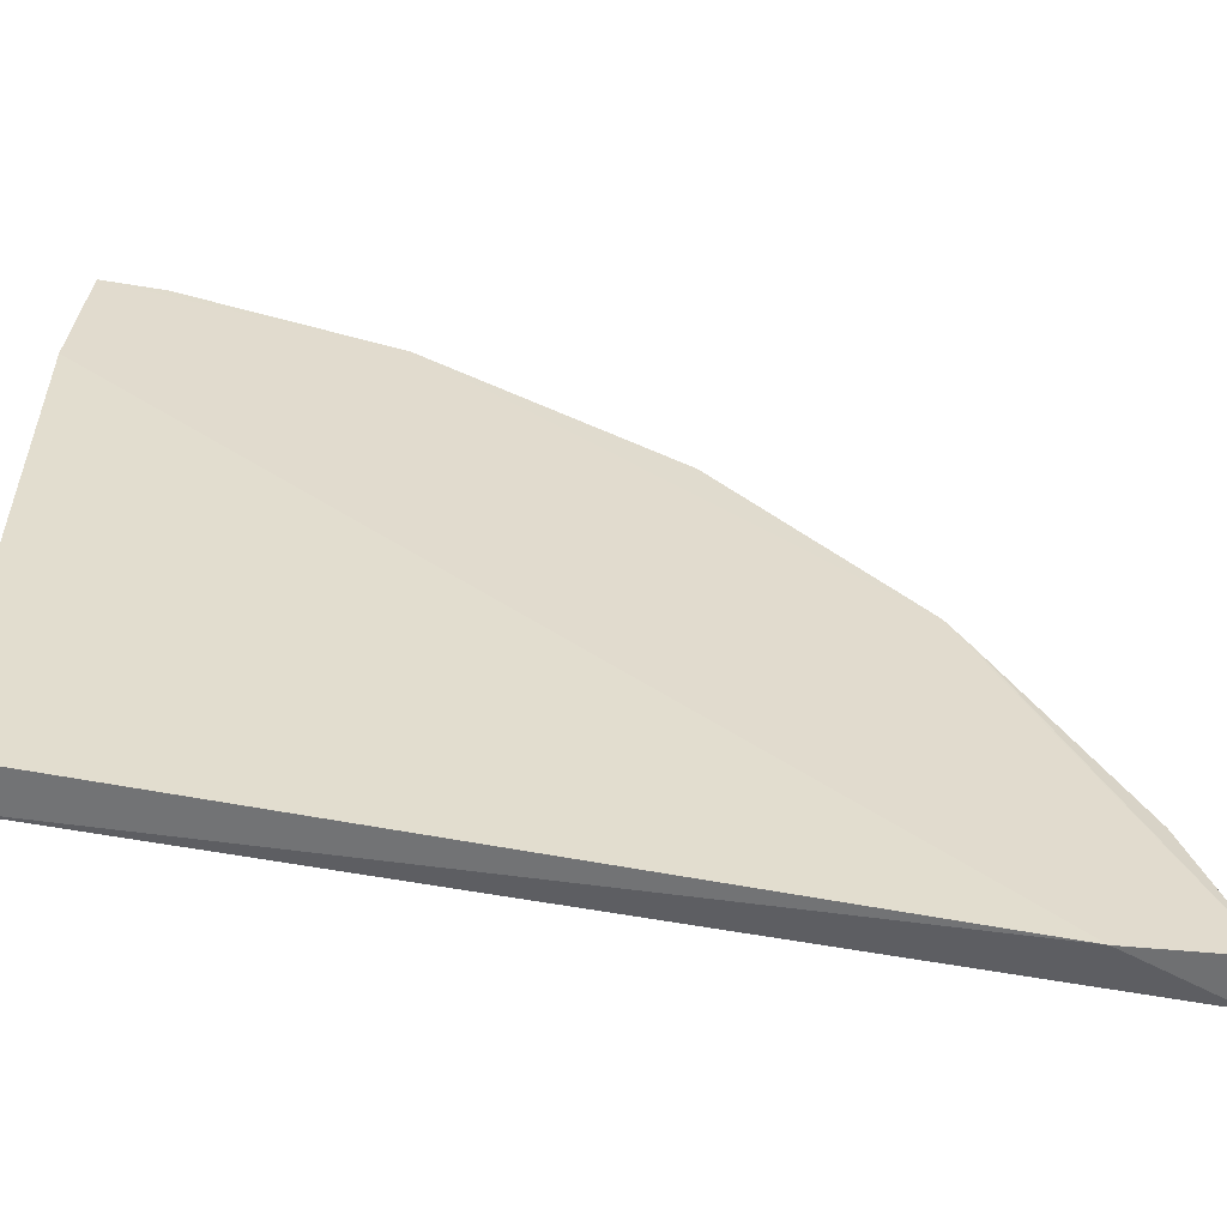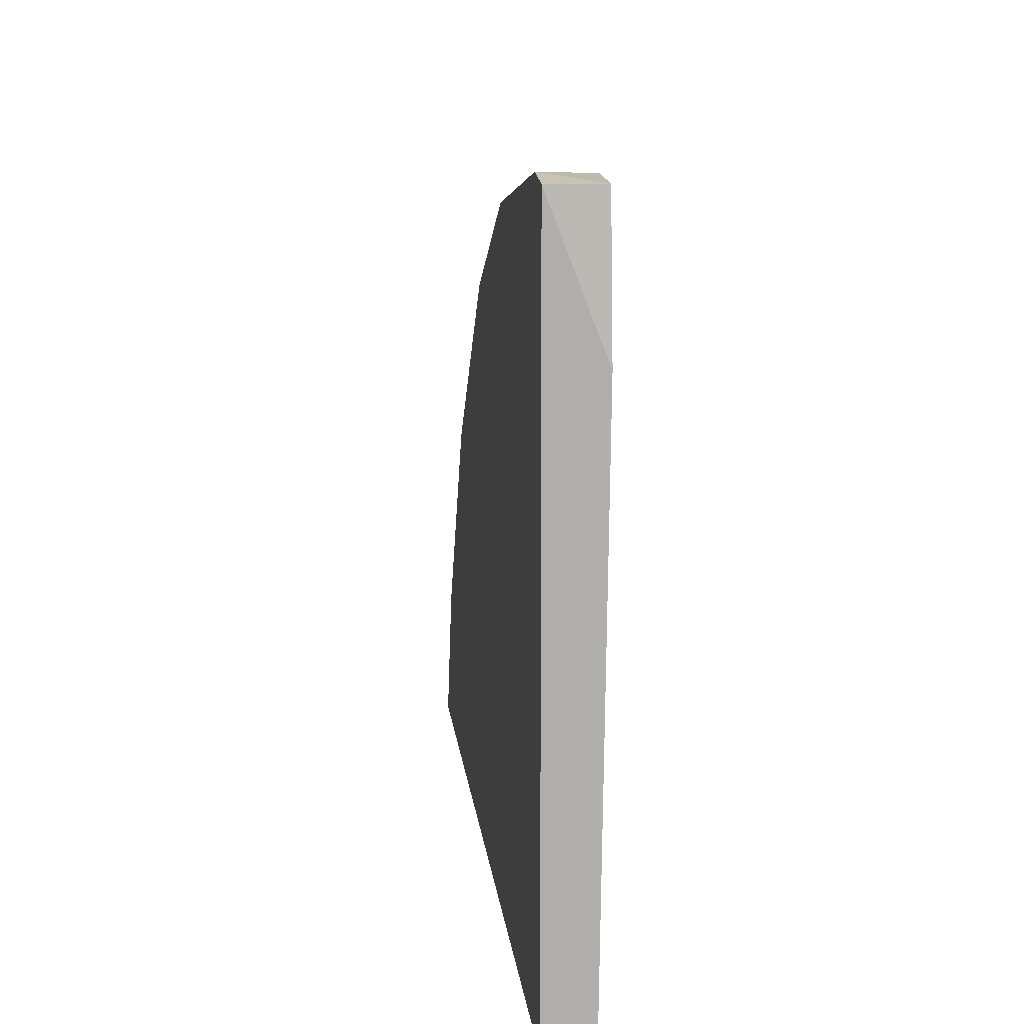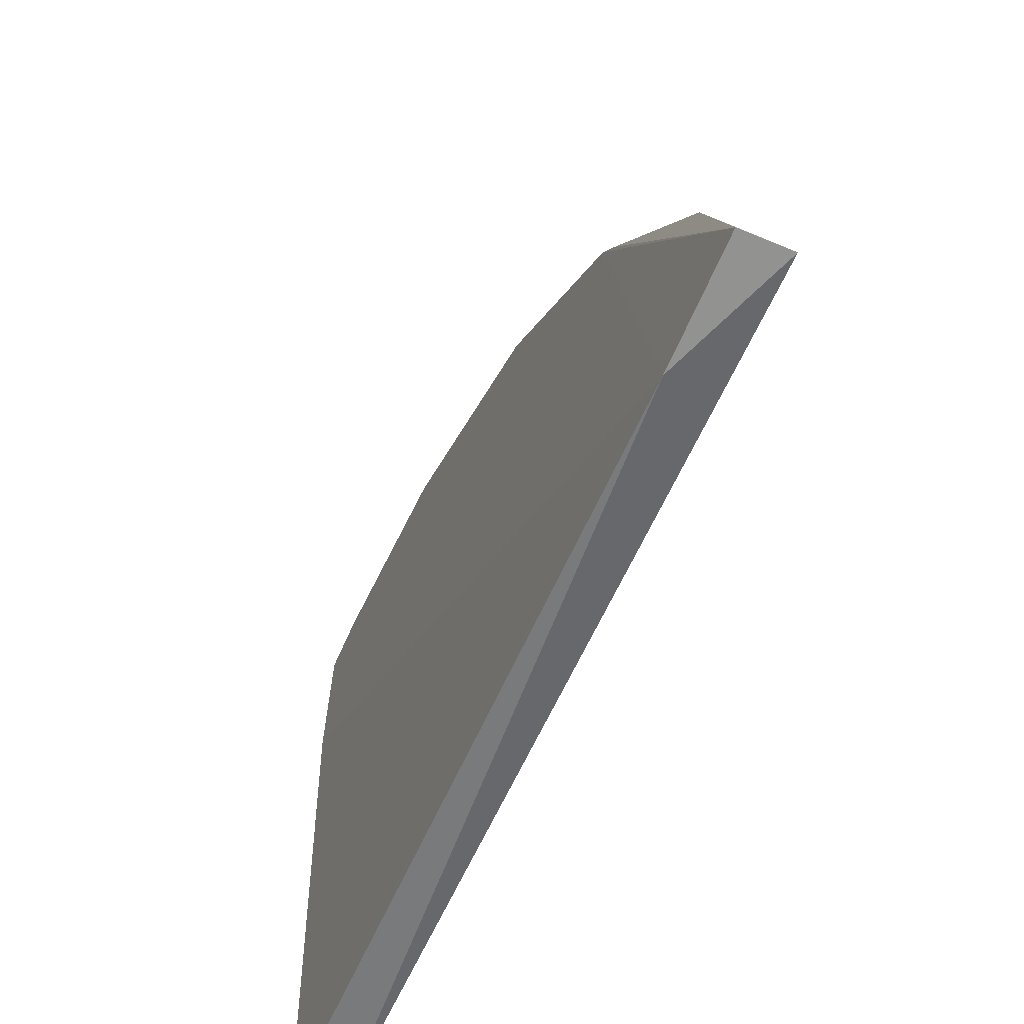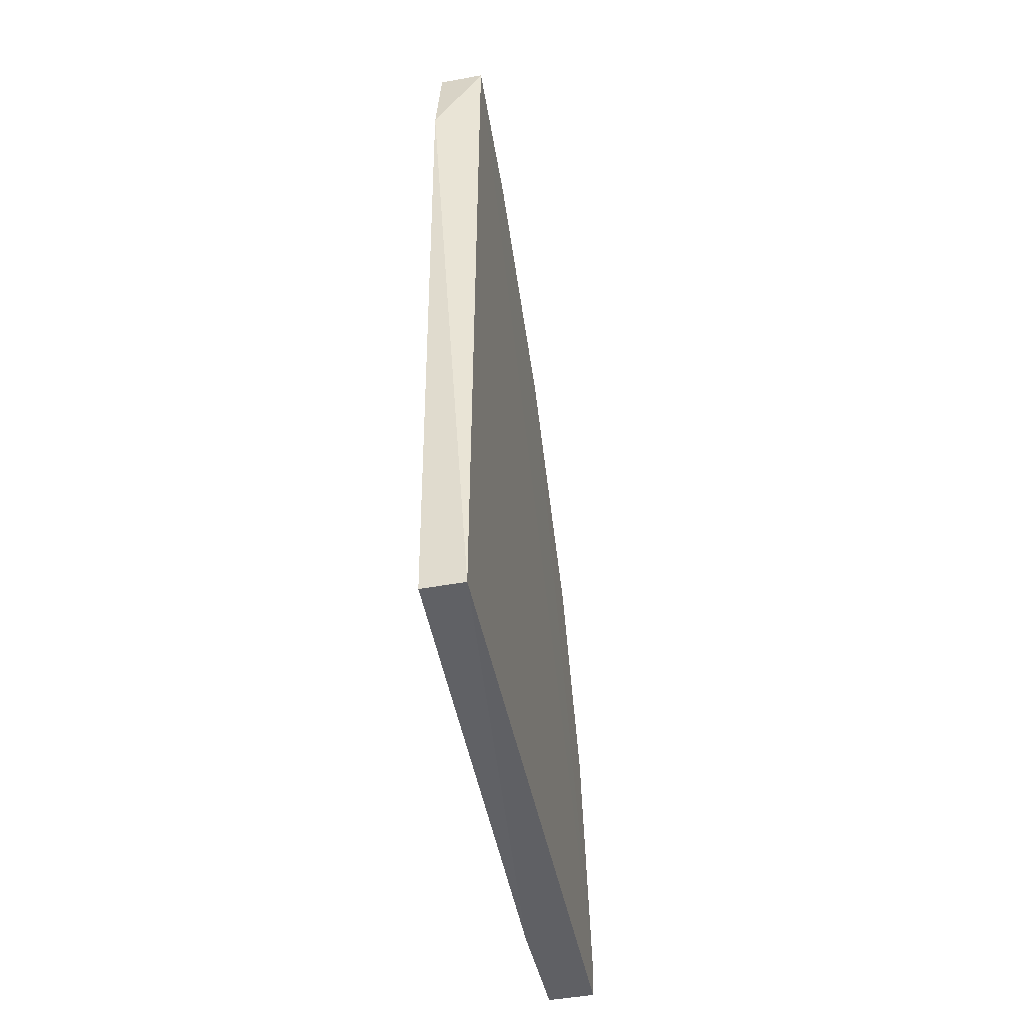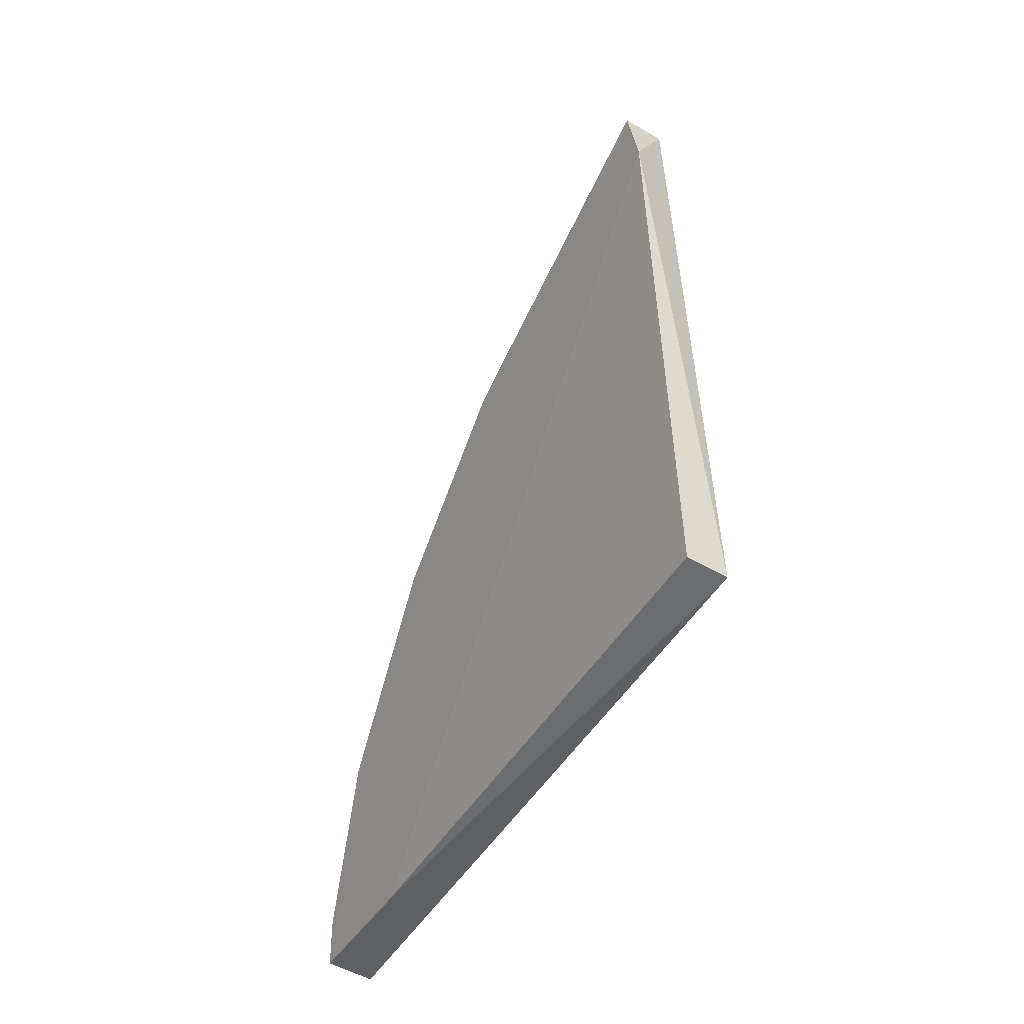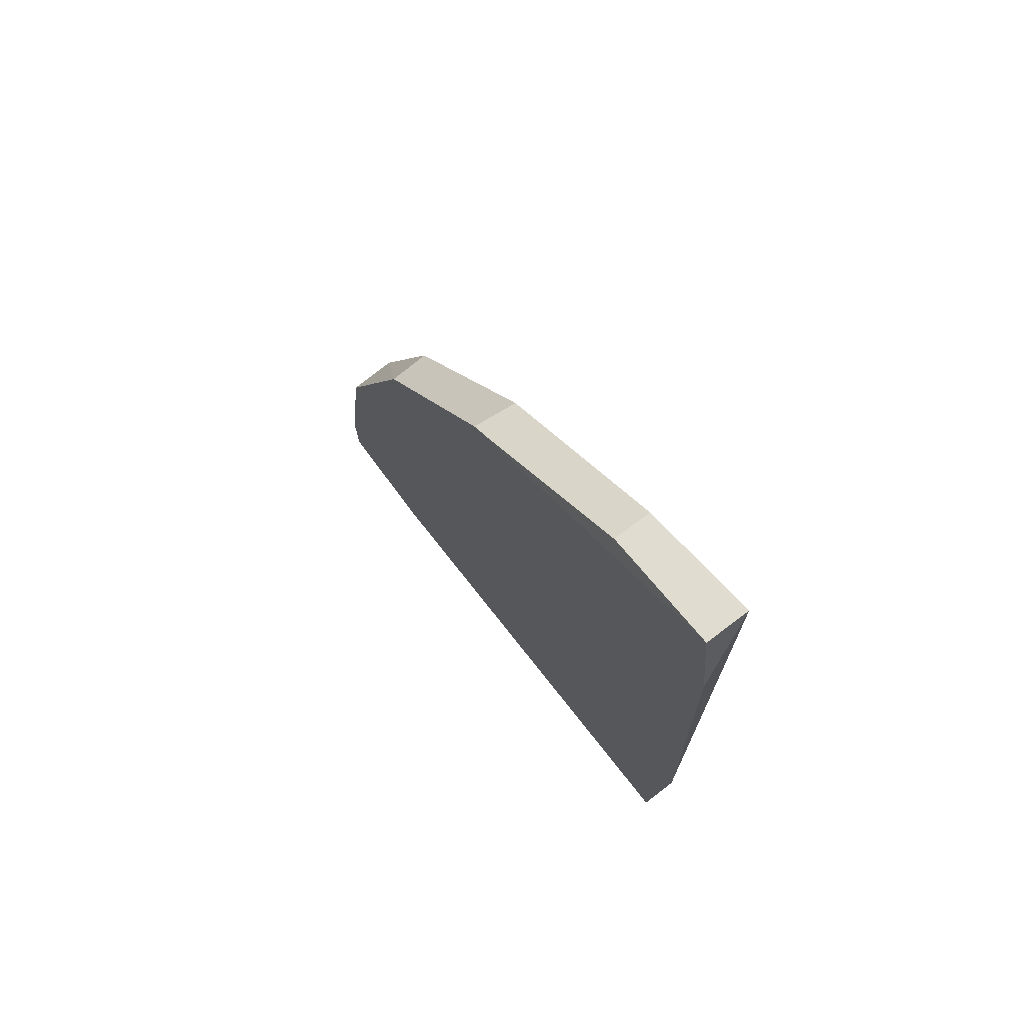
<metadata>
{"format":"obj","ext":"obj","renderer":"f3d","projection":"perspective","resolution":1024,"background":"white","views":[{"elev":-55.8,"azim":78.4,"up":"+Z"},{"elev":11.9,"azim":-5.9,"up":"+Z"},{"elev":-58.8,"azim":156.7,"up":"+Z"},{"elev":-48.2,"azim":-168.6,"up":"+Y"},{"elev":-53.5,"azim":148.3,"up":"+Y"},{"elev":72.3,"azim":142.7,"up":"+Y"}]}
</metadata>
<code>
v 0.8113 -0.1893 0.5198
v 0.8165 -0.1654 0.5164
v 0.8165 -0.194 0.5192
v 0.8165 -0.1166 0.4842
v 0.8167 -0.1104 0.4481
v 0.8166 -0.1951 0.5052
v 0.8165 -0.1393 0.5048
v 0.8113 -0.09751 0.4498
v 0.8113 -0.194 0.5192
v 0.8113 -0.1184 0.4868
v 0.8165 -0.1877 0.5196
v 0.8159 -0.103 0.4645
v 0.8165 -0.09751 0.4498
v 0.8165 -0.1739 0.5176
v 0.8165 -0.1189 0.4875
v 0.8159 -0.1948 0.4492
v 0.8113 -0.1619 0.5153
v 0.8112 -0.1948 0.4492
v 0.8113 -0.1406 0.5055
v 0.8113 -0.103 0.4645
f 7 2 15
f 9 8 18
f 16 18 5
f 18 8 5
f 18 16 6
f 9 18 6
f 16 5 6
f 5 8 13
f 10 19 7
f 7 19 17
f 13 8 20
f 10 4 20
f 9 6 3
f 3 6 2
f 14 11 2
f 6 5 2
f 7 17 2
f 11 3 2
f 4 13 12
f 20 4 12
f 13 20 12
f 11 14 1
f 8 9 1
f 19 10 1
f 17 19 1
f 20 8 1
f 10 20 1
f 3 11 1
f 9 3 1
f 14 2 1
f 2 17 1
f 13 4 15
f 5 13 15
f 4 10 15
f 10 7 15
f 2 5 15

</code>
